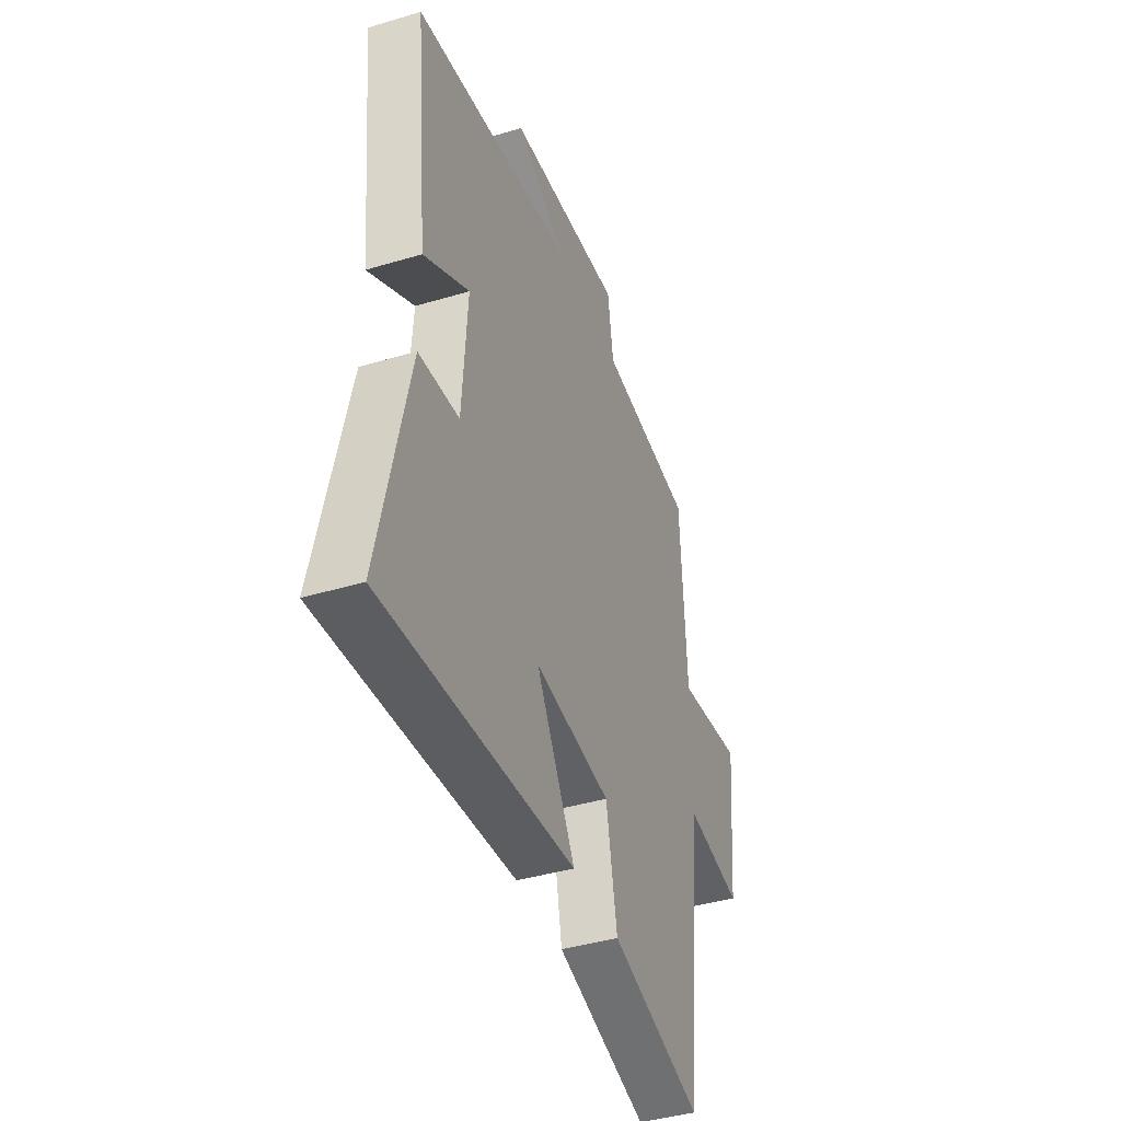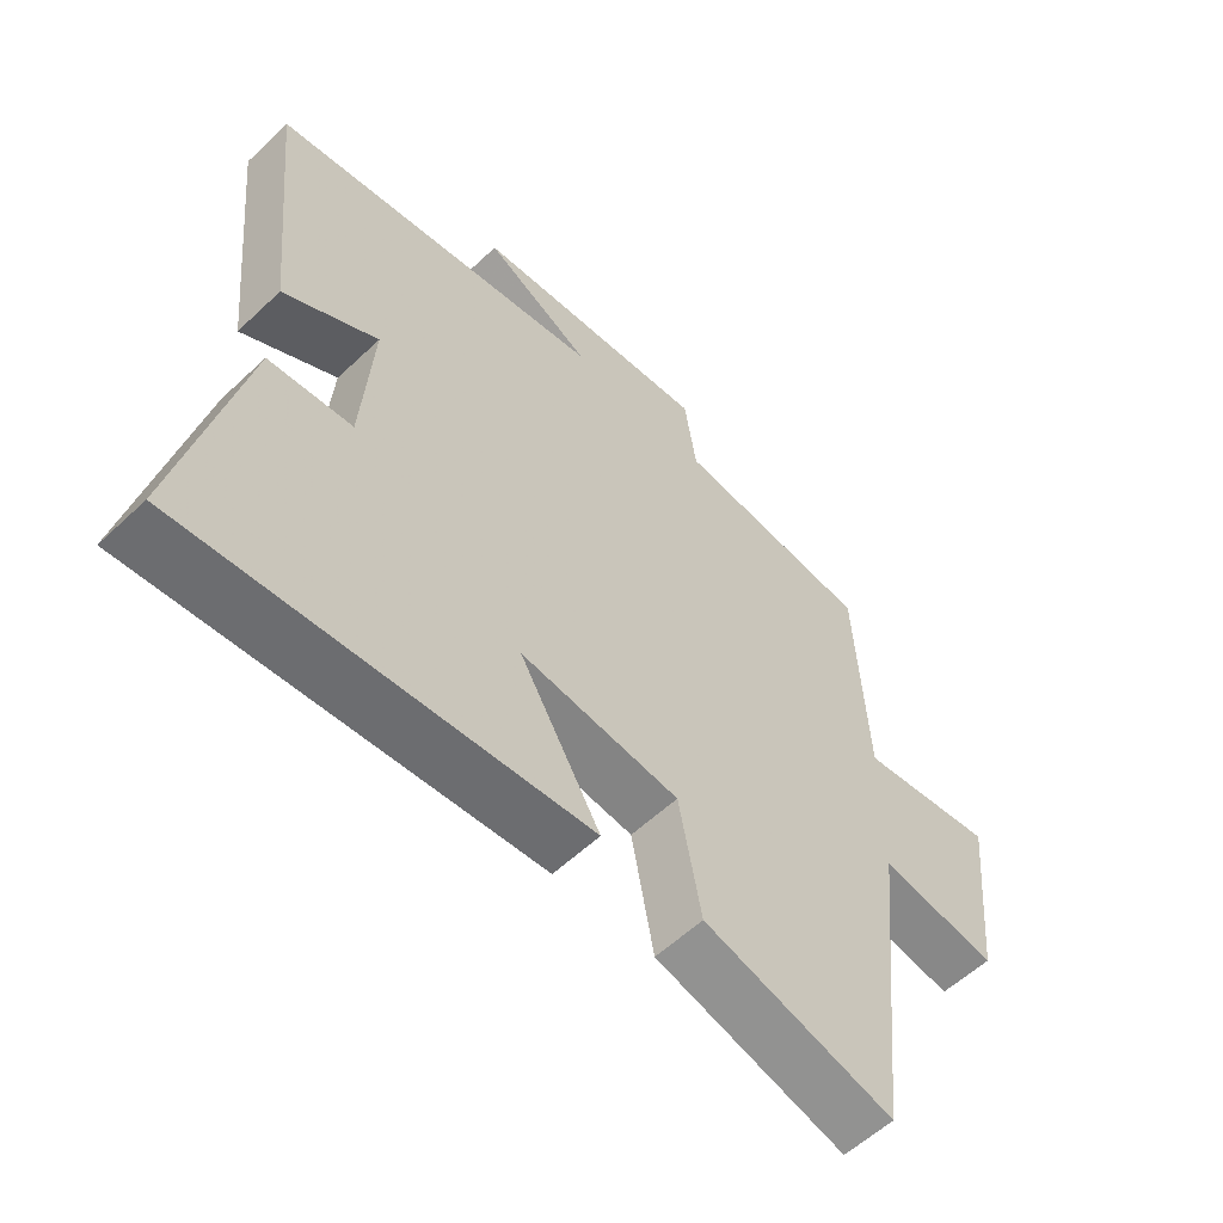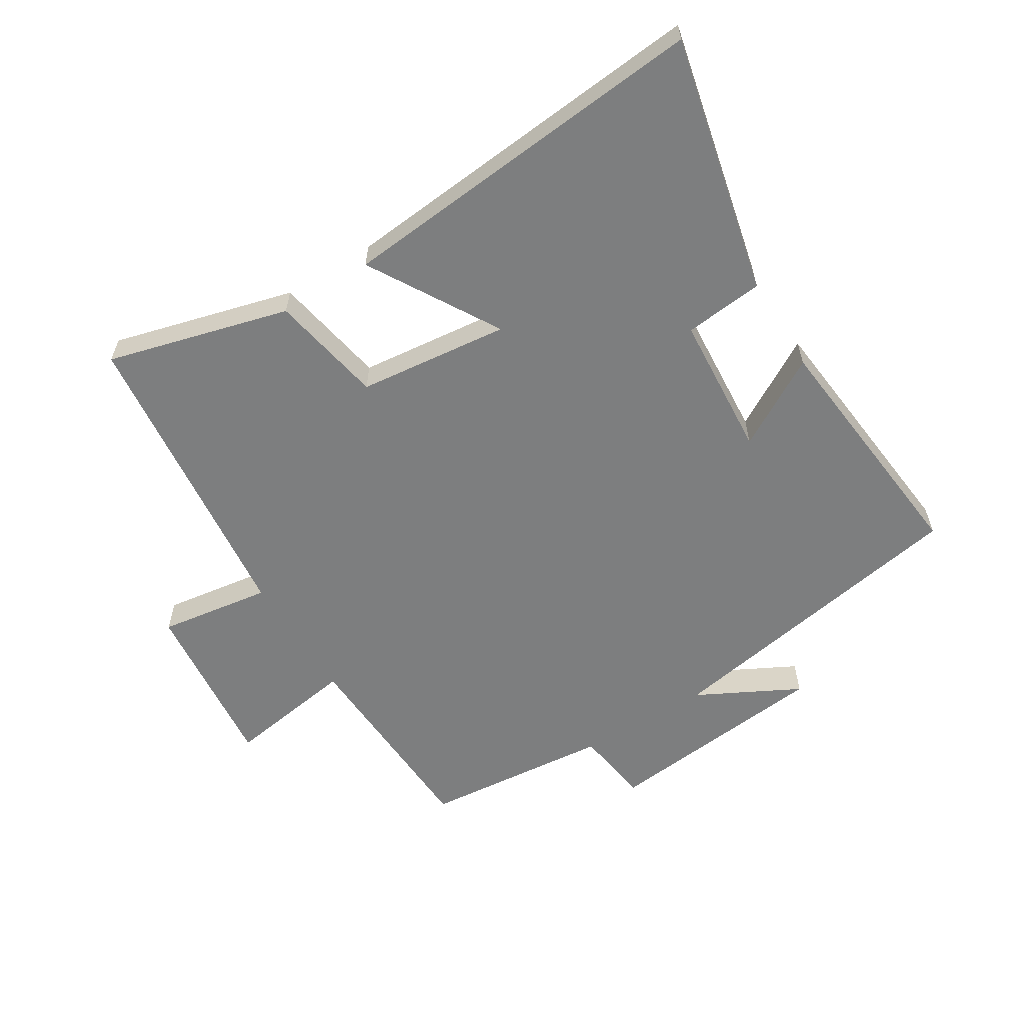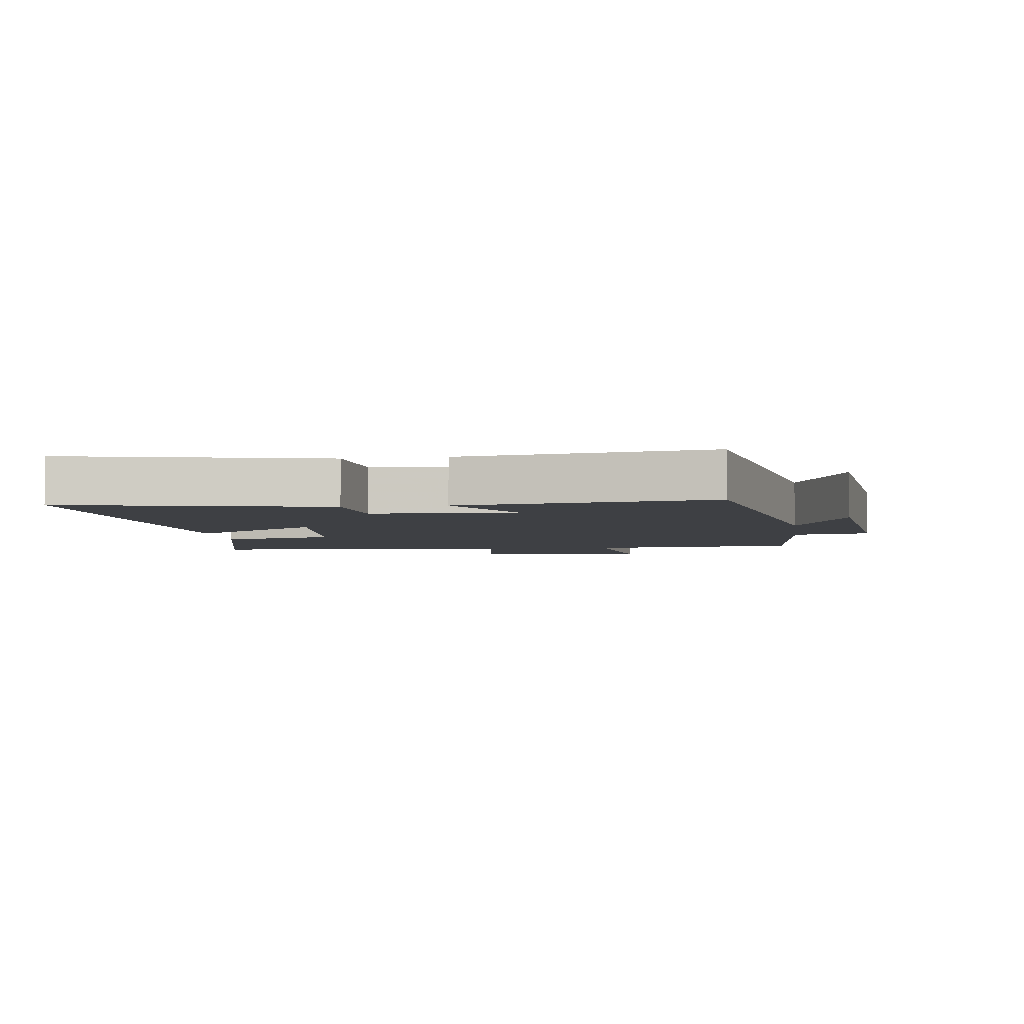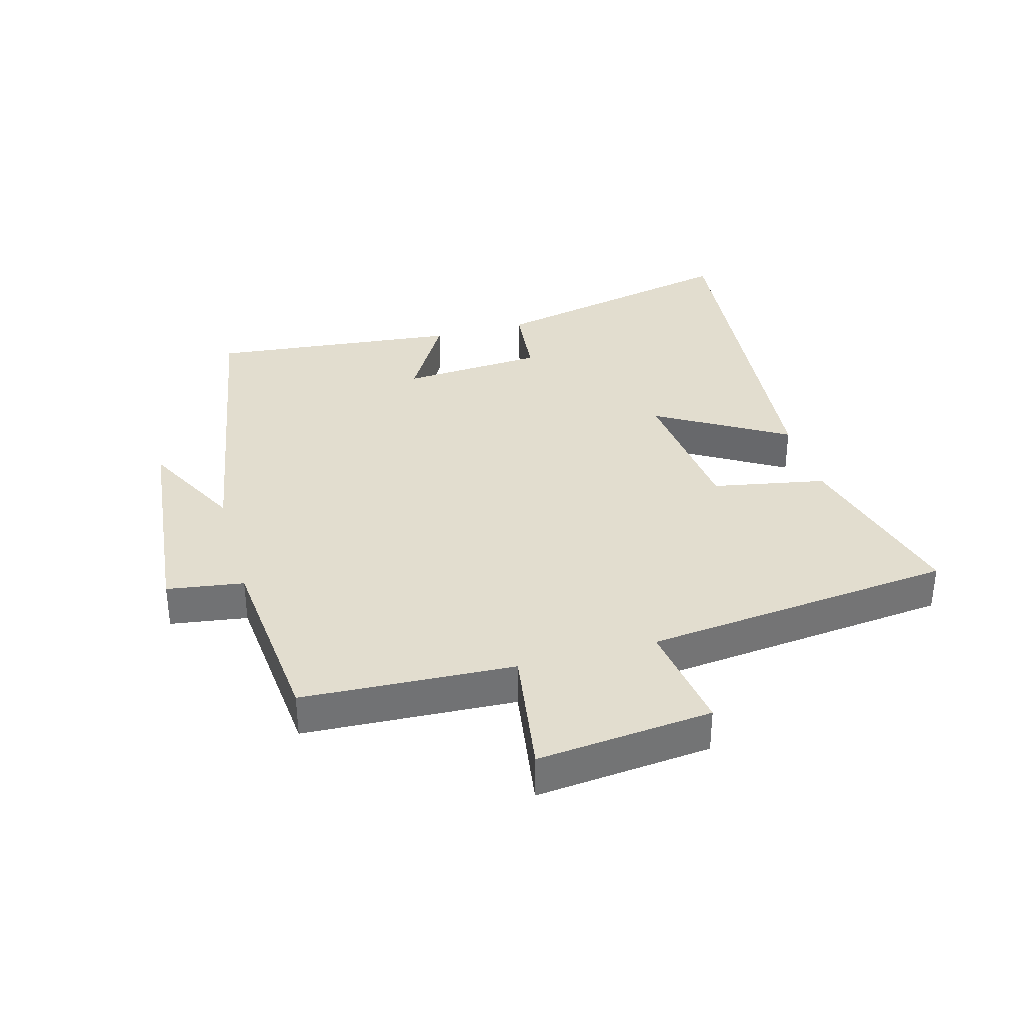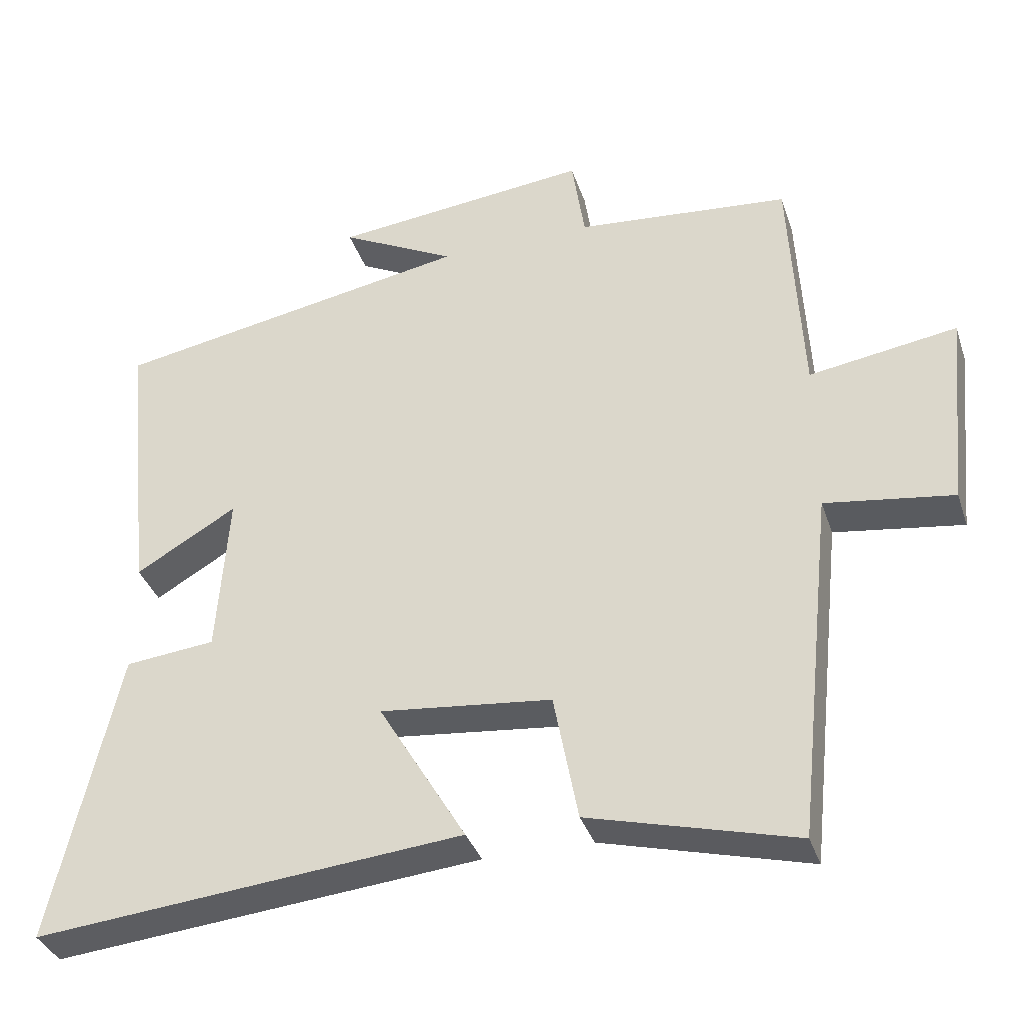
<metadata>
{"format":"obj","ext":"obj","renderer":"f3d","projection":"perspective","resolution":1024,"background":"white","views":[{"elev":-41.5,"azim":-70.1,"up":"+Z"},{"elev":-57.6,"azim":-45.7,"up":"+Z"},{"elev":-59.3,"azim":-148.4,"up":"+Y"},{"elev":-4.6,"azim":-81.7,"up":"+Y"},{"elev":34.9,"azim":74.5,"up":"+Y"},{"elev":-36.0,"azim":17.5,"up":"+Z"}]}
</metadata>
<code>
v -0.541 0.07 0.41
v -0.035 0.07 0.5
v -0.197 0.07 0.584
v 0.165 0.07 0.622
v 0.183 0.07 0.5
v 0.483 0.07 0.472
v 0.5 0.07 0.136
v 0.707 0.07 0.168
v 0.679 0.07 -0.11
v 0.5 0.07 -0.084
v 0.447 0.07 -0.577
v 0.158 0.07 -0.5
v 0.124 0.07 -0.32
v -0.116 0.07 -0.294
v 0.006 0.07 -0.5
v -0.592 0.07 -0.556
v -0.5 0.07 -0.146
v -0.374 0.07 -0.133
v -0.358 0.07 0.095
v -0.5 0.07 0.012
v -0.541 0 0.41
v -0.035 0 0.5
v -0.197 0 0.584
v 0.165 0 0.622
v 0.183 0 0.5
v 0.483 0 0.472
v 0.5 0 0.136
v 0.707 0 0.168
v 0.679 0 -0.11
v 0.5 0 -0.084
v 0.447 0 -0.577
v 0.158 0 -0.5
v 0.124 0 -0.32
v -0.116 0 -0.294
v 0.006 0 -0.5
v -0.592 0 -0.556
v -0.5 0 -0.146
v -0.374 0 -0.133
v -0.358 0 0.095
v -0.5 0 0.012
f 19 20 1 2
f 18 19 2
f 15 16 17 18
f 14 15 18
f 13 14 18 2
f 10 11 12 13
f 10 13 2
f 7 8 9 10
f 5 6 7 10
f 5 10 2
f 2 3 4 5
f 22 21 40 39
f 22 39 38
f 38 37 36 35
f 38 35 34
f 22 38 34 33
f 33 32 31 30
f 22 33 30
f 30 29 28 27
f 30 27 26 25
f 22 30 25
f 25 24 23 22
f 1 21 22 2
f 2 22 23 3
f 3 23 24 4
f 4 24 25 5
f 5 25 26 6
f 6 26 27 7
f 7 27 28 8
f 8 28 29 9
f 9 29 30 10
f 10 30 31 11
f 11 31 32 12
f 12 32 33 13
f 13 33 34 14
f 14 34 35 15
f 15 35 36 16
f 16 36 37 17
f 17 37 38 18
f 18 38 39 19
f 19 39 40 20
f 20 40 21 1

</code>
